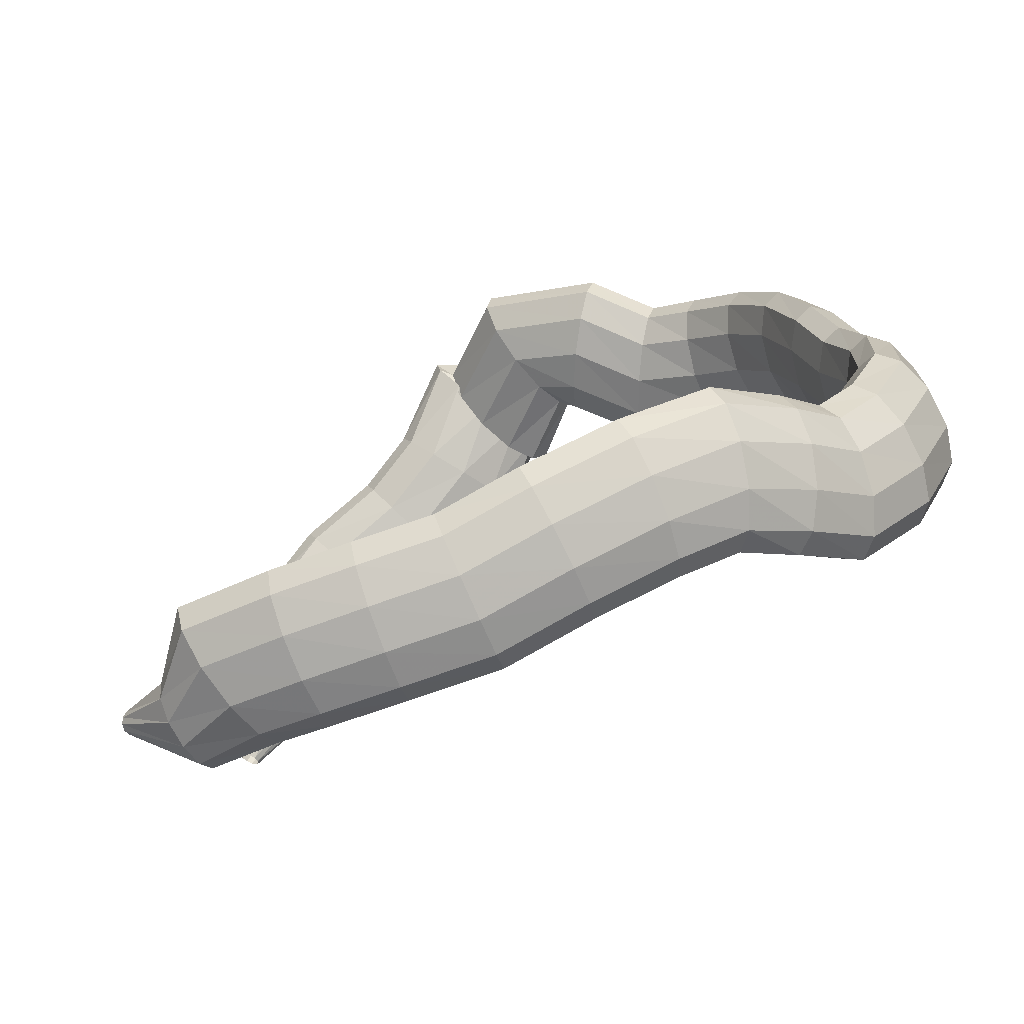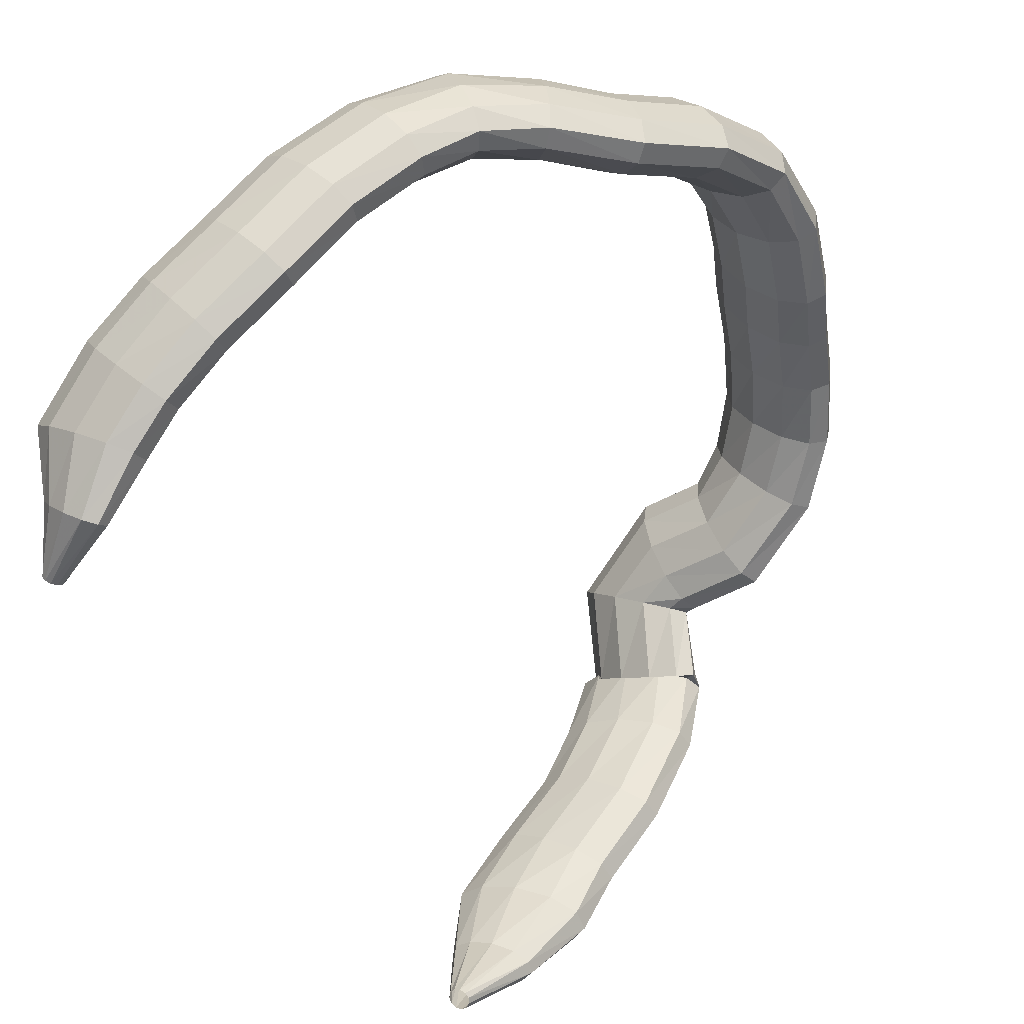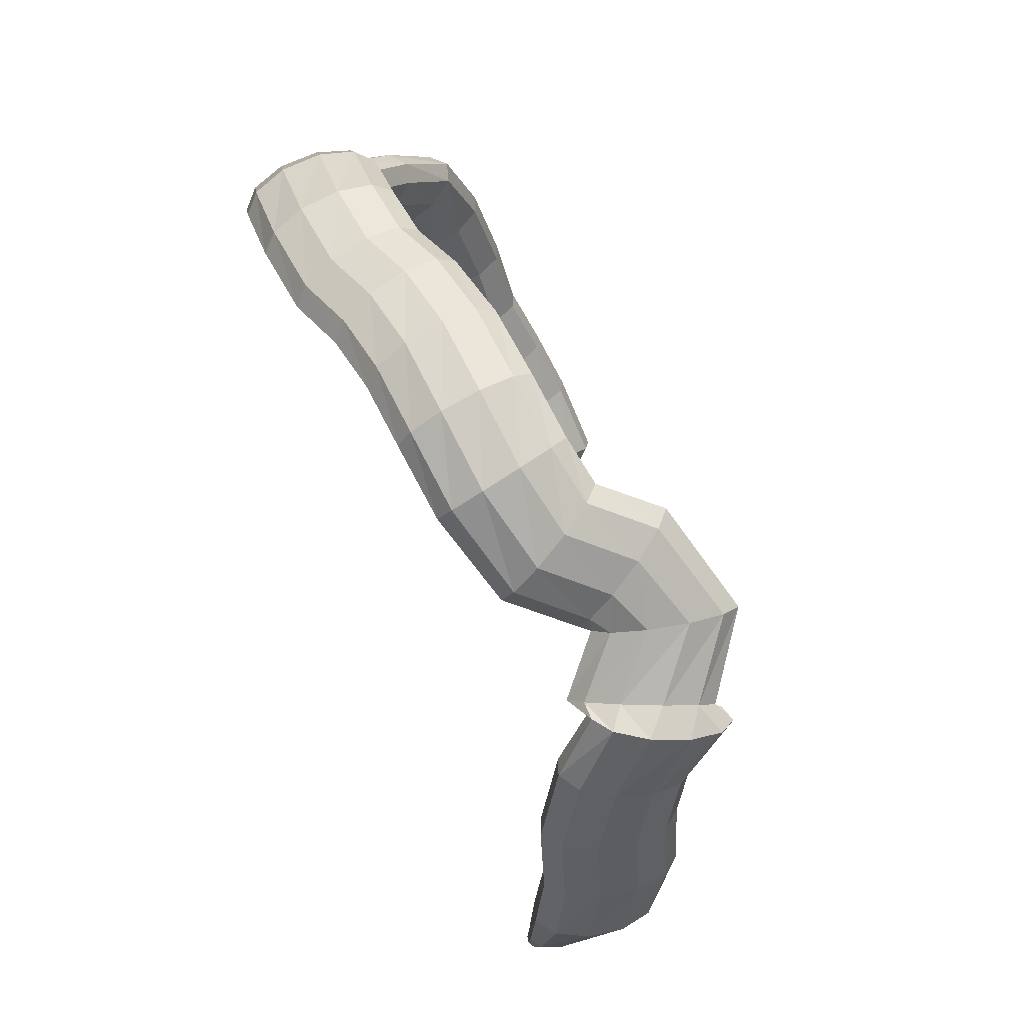
<metadata>
{"format":"obj","ext":"obj","renderer":"f3d","projection":"perspective","resolution":1024,"background":"white","views":[{"elev":-19.2,"azim":-12.2,"up":"+Y"},{"elev":-74.3,"azim":20.9,"up":"+Y"},{"elev":-24.5,"azim":134.5,"up":"+Z"}]}
</metadata>
<code>
g tube1
v 115.7 135.5 115
v 116 135.3 114.8
v 116.1 135.2 114.4
v 116 135.3 113.9
v 115.7 135.4 113.7
v 115.3 135.5 113.6
v 115 135.7 113.8
v 114.8 135.8 114.1
v 114.8 135.9 114.5
v 115 135.8 114.9
v 115.3 135.6 115.1
v 115.7 135.5 115
v 118.2 140.3 115.4
v 119.5 139.7 114.5
v 120.2 139.4 113.5
v 120.1 139.4 112.7
v 119.2 139.8 112.2
v 117.9 140.4 112.3
v 116.4 141 112.9
v 115.4 141.5 113.9
v 115 141.6 114.9
v 115.5 141.4 115.5
v 116.7 140.9 115.7
v 118.2 140.3 115.4
v 120.4 145.2 116.7
v 122.6 144.2 115.5
v 124 143.6 114
v 124.1 143.8 112.5
v 122.9 144.7 111.7
v 120.7 145.9 111.6
v 118.3 147.1 112.4
v 116.4 147.9 113.8
v 115.6 148.1 115.3
v 116.2 147.6 116.6
v 118 146.5 117
v 120.4 145.2 116.7
v 123.1 149.2 117.9
v 125.2 147.7 116.8
v 126.5 147 115.4
v 126.8 147.3 114
v 125.9 148.5 113.1
v 124.1 150.2 113
v 122 151.9 113.7
v 120.2 153 115
v 119.3 153.3 116.4
v 119.6 152.5 117.6
v 121.1 151 118.2
v 123.1 149.2 117.9
v 127.3 153 119.6
v 129.4 151.5 118.6
v 130.8 150.8 117.2
v 131.2 151.1 115.9
v 130.3 152.3 114.9
v 128.5 154 114.8
v 126.3 155.7 115.4
v 124.5 156.8 116.7
v 123.5 157 118.1
v 123.8 156.2 119.3
v 125.2 154.7 119.9
v 127.3 153 119.6
v 130.5 157.4 121.6
v 132.9 156.4 120.8
v 134.6 156.1 119.5
v 134.9 156.4 118.1
v 133.8 157.4 117.1
v 131.7 158.6 116.8
v 129.2 159.8 117.3
v 127.1 160.5 118.4
v 126.1 160.5 119.8
v 126.4 159.8 121
v 128.1 158.7 121.7
v 130.5 157.4 121.6
v 132 162.4 123.2
v 134.4 161.2 122.7
v 136.2 160.8 121.6
v 136.9 161.3 120.4
v 136.1 162.5 119.4
v 134.3 164.1 118.9
v 131.8 165.5 119.2
v 129.7 166.4 120
v 128.4 166.4 121.2
v 128.4 165.5 122.4
v 129.8 164 123.1
v 132 162.4 123.2
v 131.6 160.9 123.3
v 133.7 159.2 123.3
v 135.7 158.5 122.9
v 136.9 159.1 122.3
v 136.9 160.7 121.7
v 135.8 162.9 121.3
v 133.8 164.9 121.2
v 131.7 166.2 121.5
v 130 166.2 122
v 129.4 165.1 122.6
v 130 163.1 123.1
v 131.6 160.9 123.3
v 133.1 164.2 128.5
v 135.1 162.5 127.9
v 136.9 161.7 127
v 137.9 162.3 126.1
v 137.8 163.9 125.5
v 136.6 166.1 125.4
v 134.8 168.2 125.8
v 132.8 169.5 126.6
v 131.4 169.6 127.6
v 130.9 168.5 128.4
v 131.5 166.5 128.7
v 133.1 164.2 128.5
v 137.1 163.9 131.4
v 137.4 162 129.4
v 138 161.2 127.5
v 138.6 161.7 126.3
v 139.2 163.4 126.2
v 139.4 165.6 127.2
v 139.3 167.8 129
v 138.8 169.2 131
v 138.2 169.4 132.6
v 137.6 168.3 133.3
v 137.2 166.2 132.8
v 137.1 163.9 131.4
v 141.8 161.8 132.3
v 142.2 159.9 130.4
v 142.9 159.1 128.5
v 143.6 159.6 127.3
v 144.1 161.3 127.2
v 144.3 163.6 128.2
v 144 165.7 130
v 143.4 167.1 132
v 142.7 167.3 133.5
v 142.1 166.2 134.2
v 141.7 164.1 133.7
v 141.8 161.8 132.3
v 145.4 161.4 135.1
v 146.7 159.5 133.6
v 148.2 158.8 132.3
v 149.2 159.3 131.5
v 149.5 161 131.4
v 149.1 163.3 132.2
v 147.9 165.5 133.5
v 146.4 166.9 135
v 145.1 167 136.1
v 144.4 165.9 136.6
v 144.5 163.8 136.2
v 145.4 161.4 135.1
v 147.5 160.6 138.6
v 149.1 158.8 137.4
v 150.9 158.1 136.4
v 152.1 158.6 136
v 152.6 160.2 136.2
v 152 162.5 137.1
v 150.7 164.6 138.4
v 148.9 166 139.5
v 147.4 166.1 140.3
v 146.5 165 140.4
v 146.5 162.9 139.7
v 147.5 160.6 138.6
v 148.8 159 142.6
v 150.5 157.3 141.3
v 152.3 156.6 140.5
v 153.6 157 140.3
v 154.1 158.5 141
v 153.6 160.7 142.2
v 152.2 162.7 143.6
v 150.4 164 144.7
v 148.7 164.1 145.2
v 147.7 163.1 144.9
v 147.8 161.2 143.9
v 148.8 159 142.6
v 149.5 156.5 146.5
v 151.2 154.9 145
v 153.1 154.3 144.1
v 154.4 154.7 144.2
v 154.9 156.1 145.1
v 154.4 158 146.6
v 153 159.8 148.2
v 151.1 160.9 149.5
v 149.5 161 149.9
v 148.5 160.1 149.4
v 148.5 158.4 148.1
v 149.5 156.5 146.5
v 150.3 153.4 150
v 152 151.8 148.6
v 153.9 151.1 147.8
v 155.3 151.6 147.8
v 155.7 153 148.7
v 155.2 154.9 150.1
v 153.8 156.8 151.7
v 151.9 158 152.8
v 150.2 158.1 153.2
v 149.2 157.2 152.7
v 149.3 155.4 151.5
v 150.3 153.4 150
v 150.9 151 154.2
v 152.7 149.3 153.1
v 154.6 148.4 152.6
v 156 148.7 152.9
v 156.5 150.1 153.8
v 155.8 152.2 155.1
v 154.3 154.2 156.3
v 152.4 155.6 157.1
v 150.7 155.9 157.2
v 149.7 155 156.6
v 149.8 153.2 155.5
v 150.9 151 154.2
v 150.2 148.4 157.9
v 152 146.5 157.2
v 153.9 145.4 157.1
v 155.1 145.5 157.8
v 155.5 146.7 159
v 154.7 148.6 160.4
v 153.1 150.7 161.4
v 151.2 152.2 161.9
v 149.6 152.7 161.5
v 148.8 152.1 160.6
v 149 150.4 159.2
v 150.2 148.4 157.9
v 147.8 145.2 160.6
v 149.5 143.1 160
v 151.1 141.7 160.3
v 152.1 141.5 161.3
v 152.2 142.5 162.7
v 151.4 144.4 164.1
v 149.9 146.6 165
v 148.2 148.4 165.1
v 146.9 149.2 164.4
v 146.3 148.8 163.2
v 146.6 147.3 161.7
v 147.8 145.2 160.6
v 144.2 142.4 162.5
v 145.2 139.9 162.4
v 146.4 138.2 162.9
v 147.2 137.8 164.1
v 147.5 138.9 165.4
v 147.1 141.1 166.5
v 146.3 143.7 167
v 145.1 145.9 166.8
v 144.1 147 165.9
v 143.5 146.6 164.7
v 143.5 144.9 163.4
v 144.2 142.4 162.5
v 140 141.7 165.2
v 140.5 139 165.3
v 141.3 137.2 166.1
v 142 136.7 167.2
v 142.5 137.8 168.5
v 142.6 140.2 169.4
v 142.2 143 169.6
v 141.6 145.3 169.2
v 140.8 146.5 168.2
v 140.2 146.1 166.9
v 139.9 144.4 165.8
v 140 141.7 165.2
v 135.8 141.3 167.2
v 136.6 138.7 166.9
v 137.3 136.8 167.5
v 137.9 136.1 168.7
v 138 137 170.2
v 137.7 139.1 171.5
v 137 141.8 172.2
v 136.2 144.1 172
v 135.5 145.5 171.1
v 135.2 145.3 169.7
v 135.3 143.8 168.3
v 135.8 141.3 167.2
v 131.6 139.4 167.5
v 132.8 137 167
v 133.8 135.1 167.5
v 134.1 134.4 168.6
v 133.7 135 170.2
v 132.7 136.7 171.7
v 131.5 139.1 172.6
v 130.4 141.3 172.7
v 129.7 142.7 171.8
v 129.7 142.8 170.4
v 130.5 141.5 168.8
v 131.6 139.4 167.5
v 126.8 136.8 166.7
v 128.2 134.6 166.2
v 129.1 132.7 166.6
v 129.3 131.8 167.7
v 128.6 132.2 169.3
v 127.3 133.8 170.7
v 125.8 136 171.6
v 124.6 138.2 171.7
v 124.1 139.6 170.9
v 124.3 139.9 169.5
v 125.4 138.8 167.9
v 126.8 136.8 166.7
v 122.3 134.3 164.9
v 123.6 132 164.4
v 124.3 130 164.7
v 124.3 129 165.8
v 123.5 129.4 167.3
v 122.3 131 168.8
v 120.9 133.3 169.7
v 119.9 135.5 169.8
v 119.5 137 169.1
v 119.9 137.3 167.7
v 120.9 136.3 166.2
v 122.3 134.3 164.9
v 117.7 132.9 163.1
v 118.8 130.5 162.5
v 119.3 128.4 162.7
v 119.1 127.4 163.7
v 118.3 127.7 165.2
v 117.2 129.3 166.7
v 116 131.7 167.8
v 115.2 134 168
v 115 135.6 167.4
v 115.5 136 166
v 116.5 135 164.5
v 117.7 132.9 163.1
v 113.8 131.8 161.1
v 114.9 129.4 160.4
v 115.4 127.3 160.5
v 115.1 126.3 161.5
v 114.1 126.5 162.9
v 112.8 128 164.3
v 111.5 130.3 165.4
v 110.6 132.7 165.6
v 110.5 134.3 165.1
v 111.2 134.7 163.9
v 112.4 133.8 162.4
v 113.8 131.8 161.1
v 110.1 130.9 158.3
v 111.7 128.6 158
v 112.5 126.7 158.4
v 112.1 125.6 159.3
v 110.8 125.7 160.5
v 109 127 161.5
v 107.2 129.1 162.1
v 106 131.3 162
v 105.7 132.9 161.4
v 106.6 133.4 160.3
v 108.2 132.6 159.1
v 110.1 130.9 158.3
v 107.9 128 156
v 108.7 126.6 155.7
v 109 125.3 155.8
v 108.6 124.6 156.2
v 107.8 124.7 156.8
v 106.7 125.5 157.4
v 105.8 126.8 157.9
v 105.2 128.2 158
v 105.2 129.2 157.7
v 105.9 129.5 157.2
v 106.8 129.1 156.6
v 107.9 128 156
v 104.4 128.4 153
v 104.4 128 152.8
v 104.3 127.6 152.8
v 104.1 127.3 152.9
v 103.8 127.2 153.2
v 103.5 127.3 153.5
v 103.3 127.6 153.7
v 103.3 128.1 153.8
v 103.5 128.4 153.7
v 103.8 128.6 153.5
v 104.1 128.6 153.2
v 104.4 128.4 153
f 1 2 14
f 14 13 1
f 2 3 15
f 15 14 2
f 3 4 16
f 16 15 3
f 4 5 17
f 17 16 4
f 5 6 18
f 18 17 5
f 6 7 19
f 19 18 6
f 7 8 20
f 20 19 7
f 8 9 21
f 21 20 8
f 9 10 22
f 22 21 9
f 10 11 23
f 23 22 10
f 11 12 24
f 24 23 11
f 13 14 26
f 26 25 13
f 14 15 27
f 27 26 14
f 15 16 28
f 28 27 15
f 16 17 29
f 29 28 16
f 17 18 30
f 30 29 17
f 18 19 31
f 31 30 18
f 19 20 32
f 32 31 19
f 20 21 33
f 33 32 20
f 21 22 34
f 34 33 21
f 22 23 35
f 35 34 22
f 23 24 36
f 36 35 23
f 25 26 38
f 38 37 25
f 26 27 39
f 39 38 26
f 27 28 40
f 40 39 27
f 28 29 41
f 41 40 28
f 29 30 42
f 42 41 29
f 30 31 43
f 43 42 30
f 31 32 44
f 44 43 31
f 32 33 45
f 45 44 32
f 33 34 46
f 46 45 33
f 34 35 47
f 47 46 34
f 35 36 48
f 48 47 35
f 37 38 50
f 50 49 37
f 38 39 51
f 51 50 38
f 39 40 52
f 52 51 39
f 40 41 53
f 53 52 40
f 41 42 54
f 54 53 41
f 42 43 55
f 55 54 42
f 43 44 56
f 56 55 43
f 44 45 57
f 57 56 44
f 45 46 58
f 58 57 45
f 46 47 59
f 59 58 46
f 47 48 60
f 60 59 47
f 49 50 62
f 62 61 49
f 50 51 63
f 63 62 50
f 51 52 64
f 64 63 51
f 52 53 65
f 65 64 52
f 53 54 66
f 66 65 53
f 54 55 67
f 67 66 54
f 55 56 68
f 68 67 55
f 56 57 69
f 69 68 56
f 57 58 70
f 70 69 57
f 58 59 71
f 71 70 58
f 59 60 72
f 72 71 59
f 61 62 74
f 74 73 61
f 62 63 75
f 75 74 62
f 63 64 76
f 76 75 63
f 64 65 77
f 77 76 64
f 65 66 78
f 78 77 65
f 66 67 79
f 79 78 66
f 67 68 80
f 80 79 67
f 68 69 81
f 81 80 68
f 69 70 82
f 82 81 69
f 70 71 83
f 83 82 70
f 71 72 84
f 84 83 71
f 73 74 86
f 86 85 73
f 74 75 87
f 87 86 74
f 75 76 88
f 88 87 75
f 76 77 89
f 89 88 76
f 77 78 90
f 90 89 77
f 78 79 91
f 91 90 78
f 79 80 92
f 92 91 79
f 80 81 93
f 93 92 80
f 81 82 94
f 94 93 81
f 82 83 95
f 95 94 82
f 83 84 96
f 96 95 83
f 85 86 98
f 98 97 85
f 86 87 99
f 99 98 86
f 87 88 100
f 100 99 87
f 88 89 101
f 101 100 88
f 89 90 102
f 102 101 89
f 90 91 103
f 103 102 90
f 91 92 104
f 104 103 91
f 92 93 105
f 105 104 92
f 93 94 106
f 106 105 93
f 94 95 107
f 107 106 94
f 95 96 108
f 108 107 95
f 97 98 110
f 110 109 97
f 98 99 111
f 111 110 98
f 99 100 112
f 112 111 99
f 100 101 113
f 113 112 100
f 101 102 114
f 114 113 101
f 102 103 115
f 115 114 102
f 103 104 116
f 116 115 103
f 104 105 117
f 117 116 104
f 105 106 118
f 118 117 105
f 106 107 119
f 119 118 106
f 107 108 120
f 120 119 107
f 109 110 122
f 122 121 109
f 110 111 123
f 123 122 110
f 111 112 124
f 124 123 111
f 112 113 125
f 125 124 112
f 113 114 126
f 126 125 113
f 114 115 127
f 127 126 114
f 115 116 128
f 128 127 115
f 116 117 129
f 129 128 116
f 117 118 130
f 130 129 117
f 118 119 131
f 131 130 118
f 119 120 132
f 132 131 119
f 121 122 134
f 134 133 121
f 122 123 135
f 135 134 122
f 123 124 136
f 136 135 123
f 124 125 137
f 137 136 124
f 125 126 138
f 138 137 125
f 126 127 139
f 139 138 126
f 127 128 140
f 140 139 127
f 128 129 141
f 141 140 128
f 129 130 142
f 142 141 129
f 130 131 143
f 143 142 130
f 131 132 144
f 144 143 131
f 133 134 146
f 146 145 133
f 134 135 147
f 147 146 134
f 135 136 148
f 148 147 135
f 136 137 149
f 149 148 136
f 137 138 150
f 150 149 137
f 138 139 151
f 151 150 138
f 139 140 152
f 152 151 139
f 140 141 153
f 153 152 140
f 141 142 154
f 154 153 141
f 142 143 155
f 155 154 142
f 143 144 156
f 156 155 143
f 145 146 158
f 158 157 145
f 146 147 159
f 159 158 146
f 147 148 160
f 160 159 147
f 148 149 161
f 161 160 148
f 149 150 162
f 162 161 149
f 150 151 163
f 163 162 150
f 151 152 164
f 164 163 151
f 152 153 165
f 165 164 152
f 153 154 166
f 166 165 153
f 154 155 167
f 167 166 154
f 155 156 168
f 168 167 155
f 157 158 170
f 170 169 157
f 158 159 171
f 171 170 158
f 159 160 172
f 172 171 159
f 160 161 173
f 173 172 160
f 161 162 174
f 174 173 161
f 162 163 175
f 175 174 162
f 163 164 176
f 176 175 163
f 164 165 177
f 177 176 164
f 165 166 178
f 178 177 165
f 166 167 179
f 179 178 166
f 167 168 180
f 180 179 167
f 169 170 182
f 182 181 169
f 170 171 183
f 183 182 170
f 171 172 184
f 184 183 171
f 172 173 185
f 185 184 172
f 173 174 186
f 186 185 173
f 174 175 187
f 187 186 174
f 175 176 188
f 188 187 175
f 176 177 189
f 189 188 176
f 177 178 190
f 190 189 177
f 178 179 191
f 191 190 178
f 179 180 192
f 192 191 179
f 181 182 194
f 194 193 181
f 182 183 195
f 195 194 182
f 183 184 196
f 196 195 183
f 184 185 197
f 197 196 184
f 185 186 198
f 198 197 185
f 186 187 199
f 199 198 186
f 187 188 200
f 200 199 187
f 188 189 201
f 201 200 188
f 189 190 202
f 202 201 189
f 190 191 203
f 203 202 190
f 191 192 204
f 204 203 191
f 193 194 206
f 206 205 193
f 194 195 207
f 207 206 194
f 195 196 208
f 208 207 195
f 196 197 209
f 209 208 196
f 197 198 210
f 210 209 197
f 198 199 211
f 211 210 198
f 199 200 212
f 212 211 199
f 200 201 213
f 213 212 200
f 201 202 214
f 214 213 201
f 202 203 215
f 215 214 202
f 203 204 216
f 216 215 203
f 205 206 218
f 218 217 205
f 206 207 219
f 219 218 206
f 207 208 220
f 220 219 207
f 208 209 221
f 221 220 208
f 209 210 222
f 222 221 209
f 210 211 223
f 223 222 210
f 211 212 224
f 224 223 211
f 212 213 225
f 225 224 212
f 213 214 226
f 226 225 213
f 214 215 227
f 227 226 214
f 215 216 228
f 228 227 215
f 217 218 230
f 230 229 217
f 218 219 231
f 231 230 218
f 219 220 232
f 232 231 219
f 220 221 233
f 233 232 220
f 221 222 234
f 234 233 221
f 222 223 235
f 235 234 222
f 223 224 236
f 236 235 223
f 224 225 237
f 237 236 224
f 225 226 238
f 238 237 225
f 226 227 239
f 239 238 226
f 227 228 240
f 240 239 227
f 229 230 242
f 242 241 229
f 230 231 243
f 243 242 230
f 231 232 244
f 244 243 231
f 232 233 245
f 245 244 232
f 233 234 246
f 246 245 233
f 234 235 247
f 247 246 234
f 235 236 248
f 248 247 235
f 236 237 249
f 249 248 236
f 237 238 250
f 250 249 237
f 238 239 251
f 251 250 238
f 239 240 252
f 252 251 239
f 241 242 254
f 254 253 241
f 242 243 255
f 255 254 242
f 243 244 256
f 256 255 243
f 244 245 257
f 257 256 244
f 245 246 258
f 258 257 245
f 246 247 259
f 259 258 246
f 247 248 260
f 260 259 247
f 248 249 261
f 261 260 248
f 249 250 262
f 262 261 249
f 250 251 263
f 263 262 250
f 251 252 264
f 264 263 251
f 253 254 266
f 266 265 253
f 254 255 267
f 267 266 254
f 255 256 268
f 268 267 255
f 256 257 269
f 269 268 256
f 257 258 270
f 270 269 257
f 258 259 271
f 271 270 258
f 259 260 272
f 272 271 259
f 260 261 273
f 273 272 260
f 261 262 274
f 274 273 261
f 262 263 275
f 275 274 262
f 263 264 276
f 276 275 263
f 265 266 278
f 278 277 265
f 266 267 279
f 279 278 266
f 267 268 280
f 280 279 267
f 268 269 281
f 281 280 268
f 269 270 282
f 282 281 269
f 270 271 283
f 283 282 270
f 271 272 284
f 284 283 271
f 272 273 285
f 285 284 272
f 273 274 286
f 286 285 273
f 274 275 287
f 287 286 274
f 275 276 288
f 288 287 275
f 277 278 290
f 290 289 277
f 278 279 291
f 291 290 278
f 279 280 292
f 292 291 279
f 280 281 293
f 293 292 280
f 281 282 294
f 294 293 281
f 282 283 295
f 295 294 282
f 283 284 296
f 296 295 283
f 284 285 297
f 297 296 284
f 285 286 298
f 298 297 285
f 286 287 299
f 299 298 286
f 287 288 300
f 300 299 287
f 289 290 302
f 302 301 289
f 290 291 303
f 303 302 290
f 291 292 304
f 304 303 291
f 292 293 305
f 305 304 292
f 293 294 306
f 306 305 293
f 294 295 307
f 307 306 294
f 295 296 308
f 308 307 295
f 296 297 309
f 309 308 296
f 297 298 310
f 310 309 297
f 298 299 311
f 311 310 298
f 299 300 312
f 312 311 299
f 301 302 314
f 314 313 301
f 302 303 315
f 315 314 302
f 303 304 316
f 316 315 303
f 304 305 317
f 317 316 304
f 305 306 318
f 318 317 305
f 306 307 319
f 319 318 306
f 307 308 320
f 320 319 307
f 308 309 321
f 321 320 308
f 309 310 322
f 322 321 309
f 310 311 323
f 323 322 310
f 311 312 324
f 324 323 311
f 313 314 326
f 326 325 313
f 314 315 327
f 327 326 314
f 315 316 328
f 328 327 315
f 316 317 329
f 329 328 316
f 317 318 330
f 330 329 317
f 318 319 331
f 331 330 318
f 319 320 332
f 332 331 319
f 320 321 333
f 333 332 320
f 321 322 334
f 334 333 321
f 322 323 335
f 335 334 322
f 323 324 336
f 336 335 323
f 325 326 338
f 338 337 325
f 326 327 339
f 339 338 326
f 327 328 340
f 340 339 327
f 328 329 341
f 341 340 328
f 329 330 342
f 342 341 329
f 330 331 343
f 343 342 330
f 331 332 344
f 344 343 331
f 332 333 345
f 345 344 332
f 333 334 346
f 346 345 333
f 334 335 347
f 347 346 334
f 335 336 348
f 348 347 335
f 337 338 350
f 350 349 337
f 338 339 351
f 351 350 338
f 339 340 352
f 352 351 339
f 340 341 353
f 353 352 340
f 341 342 354
f 354 353 341
f 342 343 355
f 355 354 342
f 343 344 356
f 356 355 343
f 344 345 357
f 357 356 344
f 345 346 358
f 358 357 345
f 346 347 359
f 359 358 346
f 347 348 360
f 360 359 347
g

</code>
